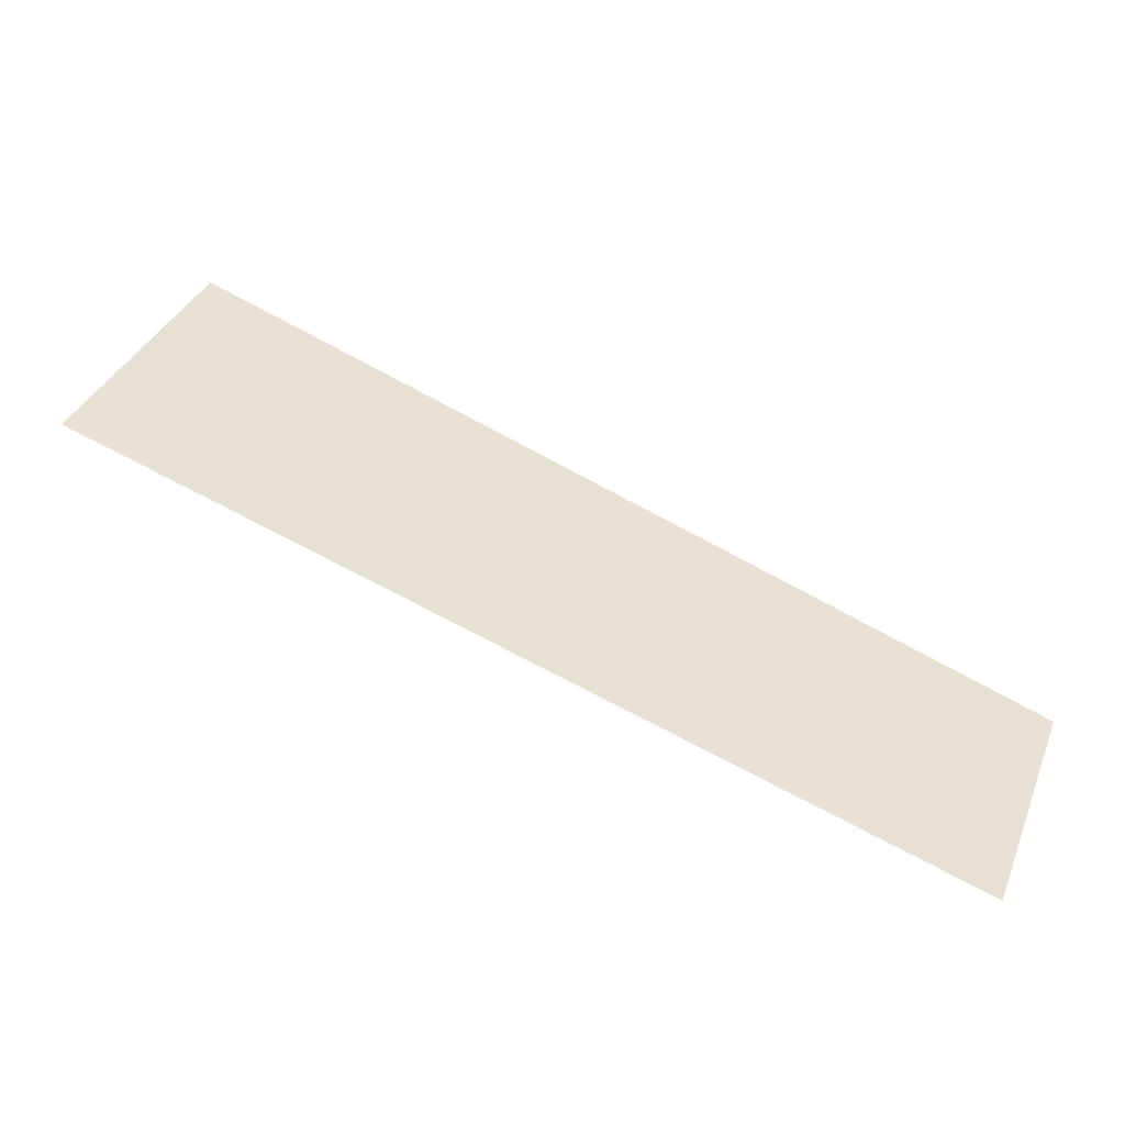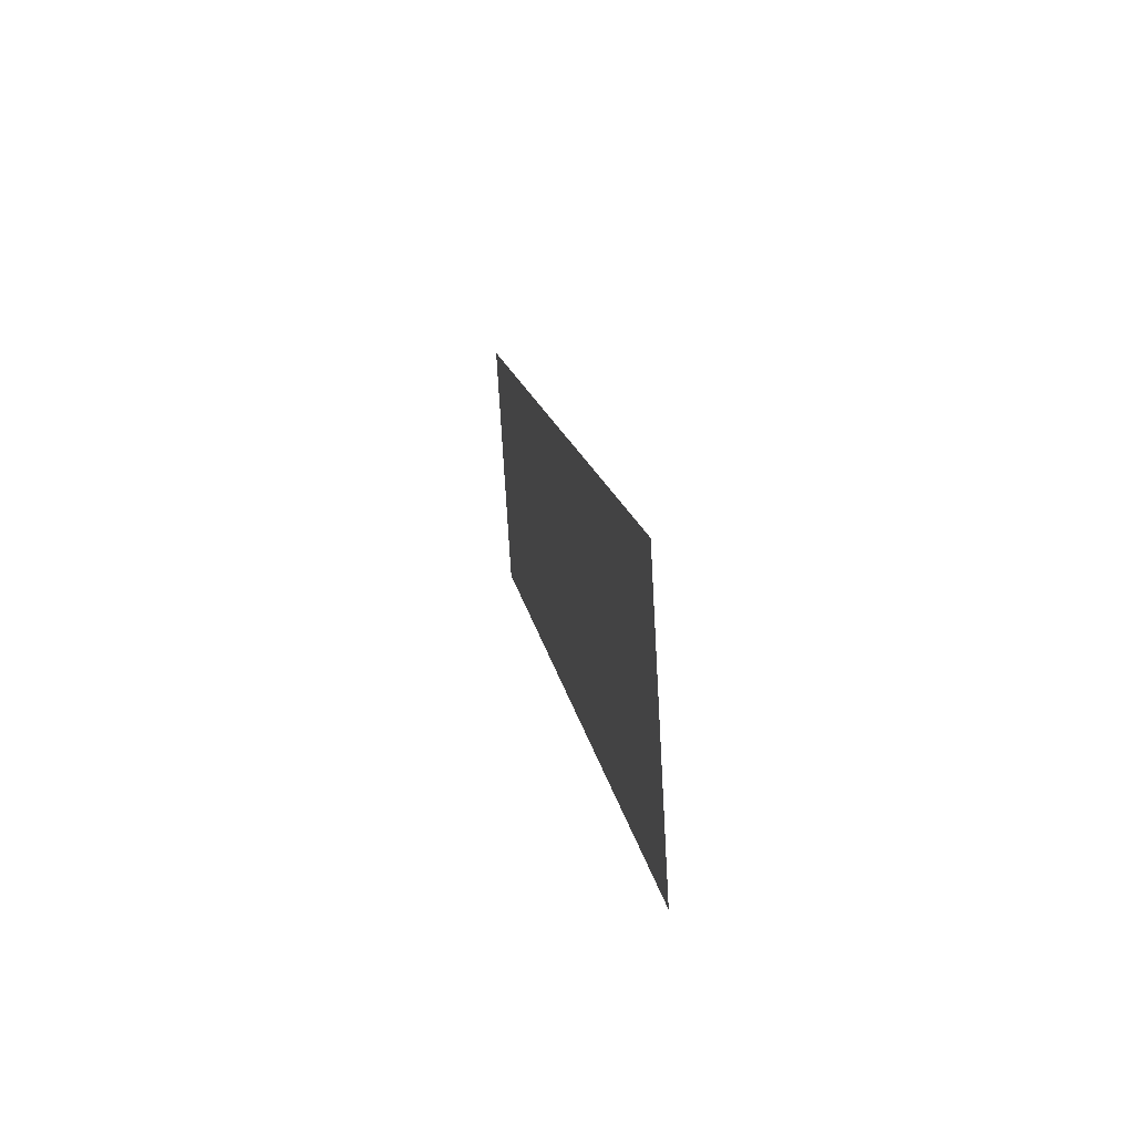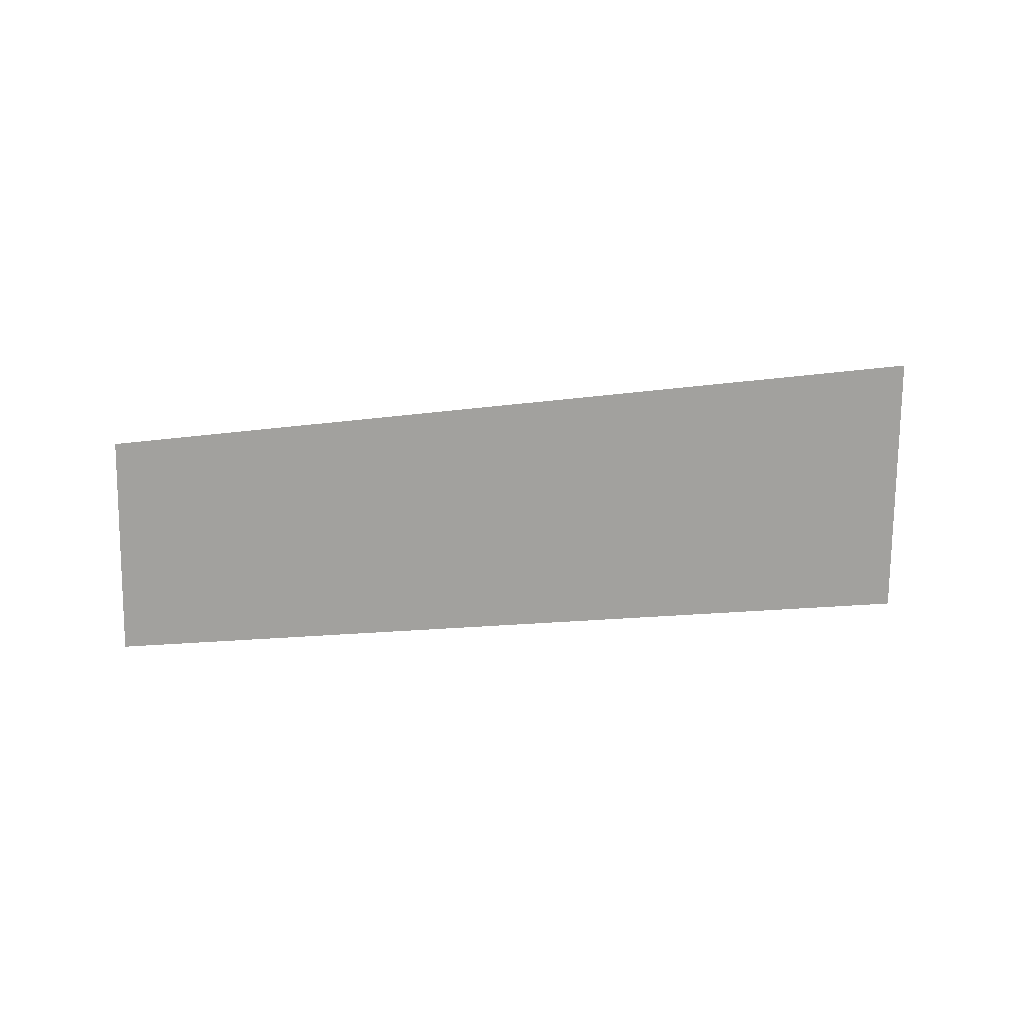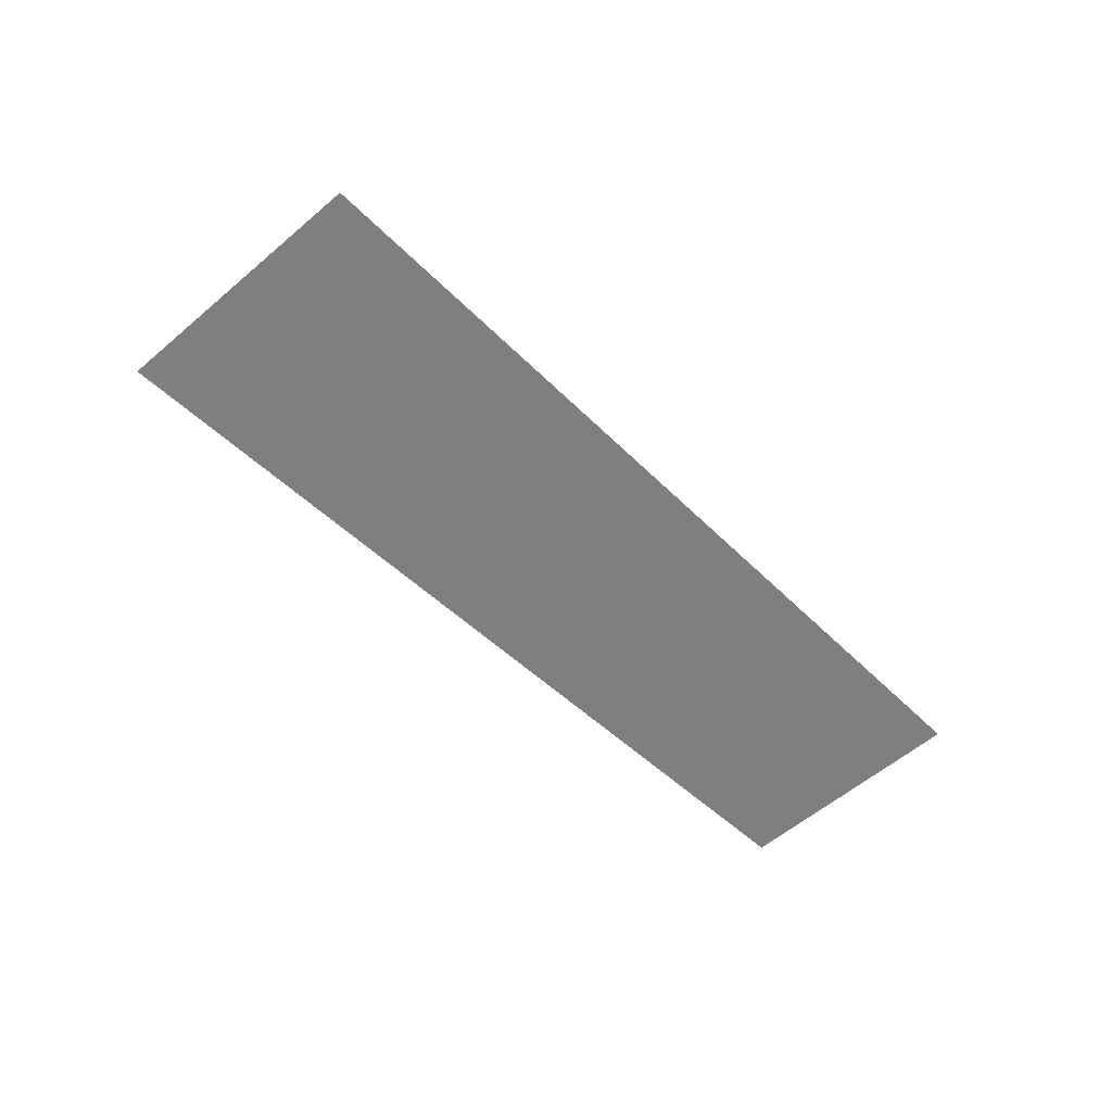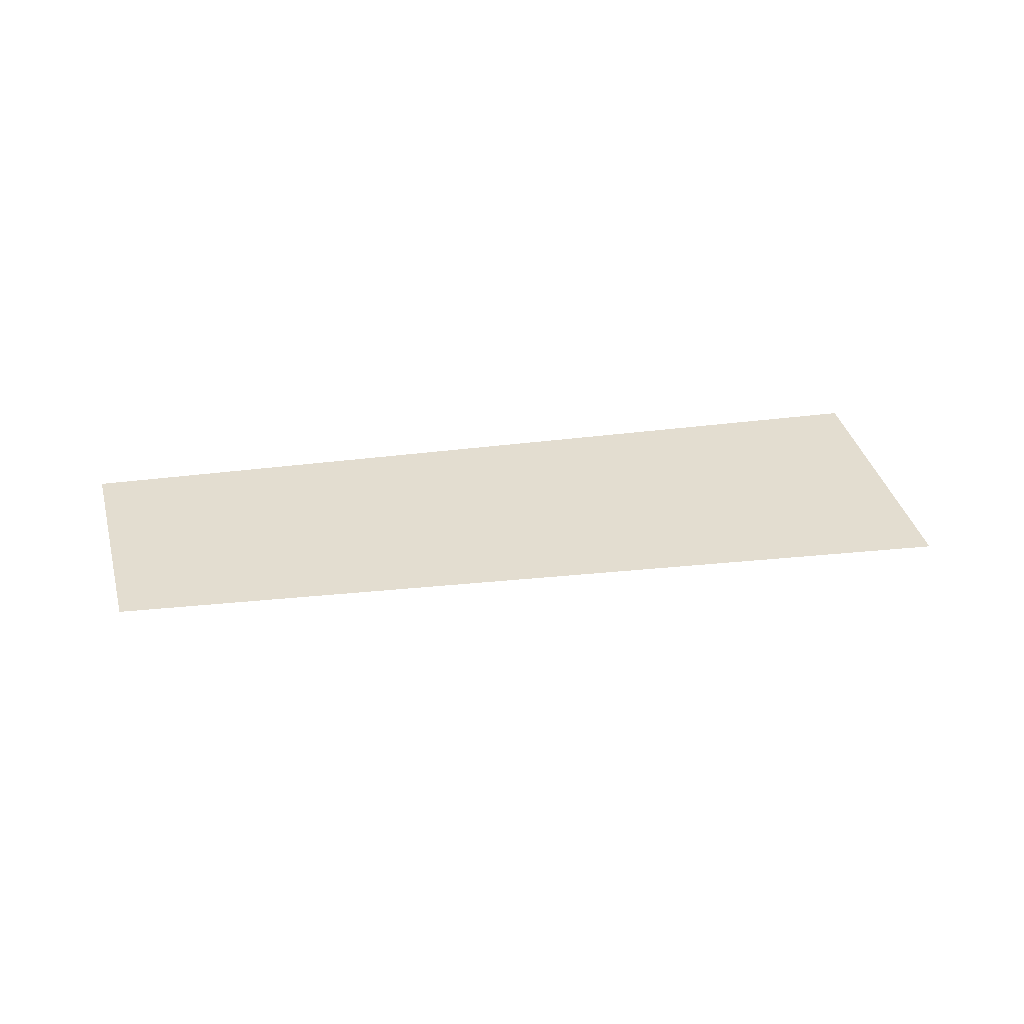
<metadata>
{"format":"obj","ext":"obj","renderer":"f3d","projection":"perspective","resolution":1024,"background":"white","views":[{"elev":-50.7,"azim":165.3,"up":"+Z"},{"elev":40.1,"azim":80.6,"up":"+Z"},{"elev":-72.0,"azim":-20.7,"up":"+Y"},{"elev":-59.6,"azim":110.8,"up":"+Y"},{"elev":35.6,"azim":-34.1,"up":"+Y"}]}
</metadata>
<code>
v 4794 441.6 -73.6
v 4858 441.6 -102.4
v 4838 441.6 -51.2
v 4742 441.6 -99.2
v 4858 441.6 -102.4
v 4794 441.6 -73.6
v 4742 441.6 -99.2
v 4701 441.6 -172.8
v 4858 441.6 -102.4
v 4701 441.6 -172.8
v 4742 441.6 -99.2
v 4685 441.6 -128
f 1 2 3
f 4 5 6
f 7 8 9
f 10 11 12

</code>
